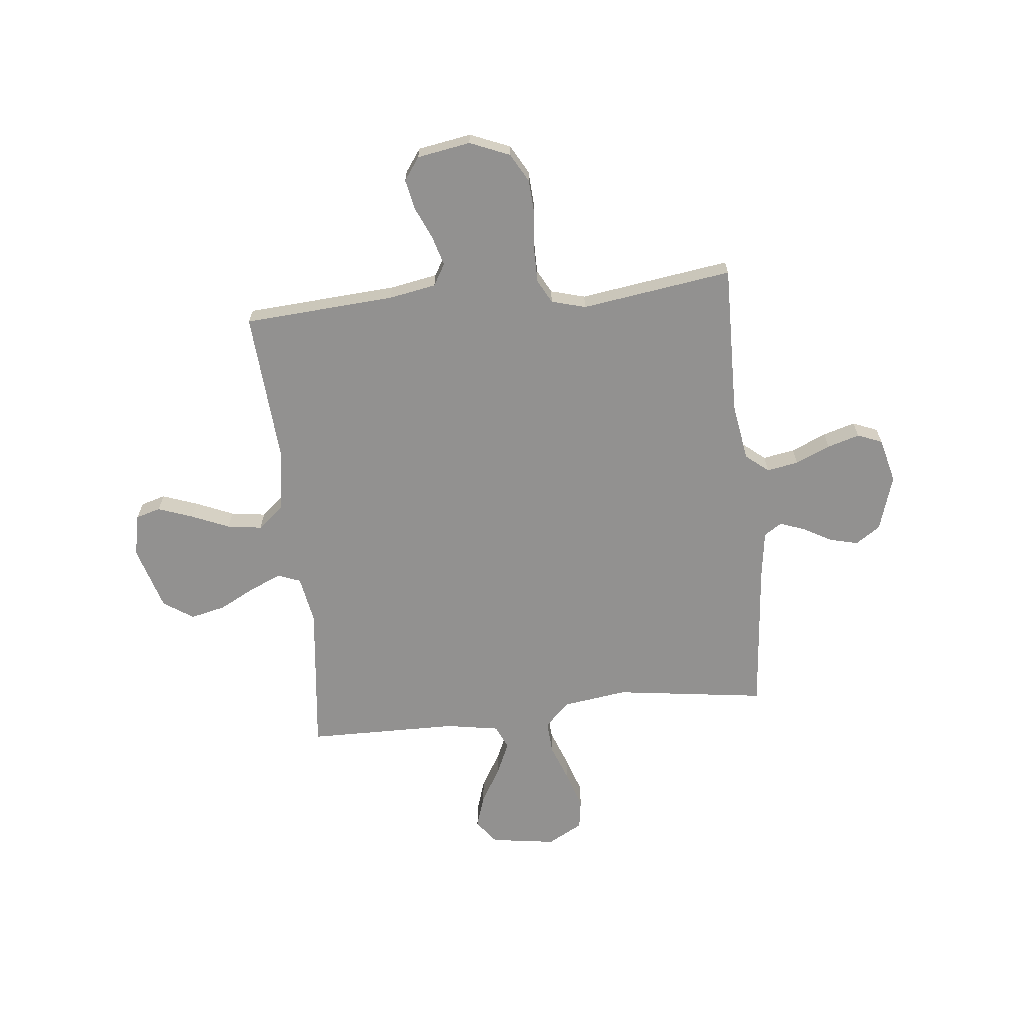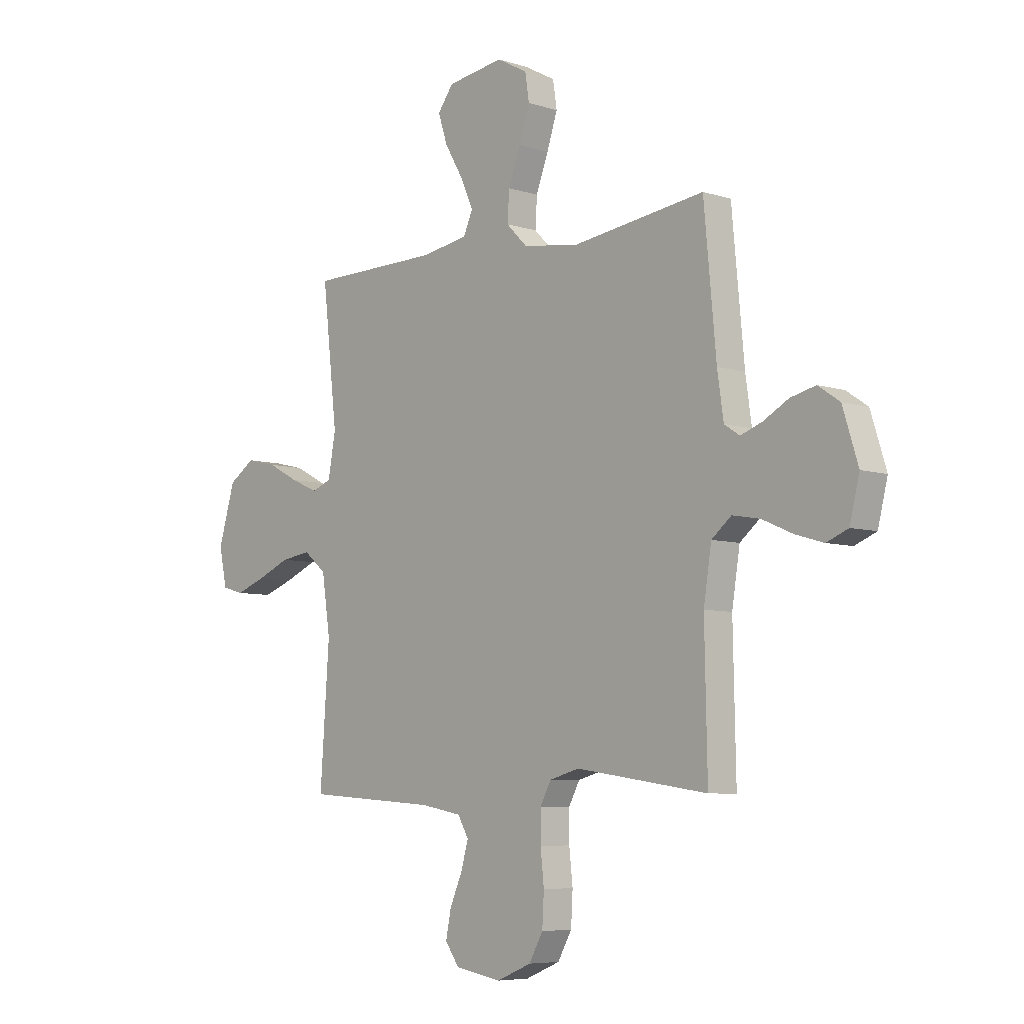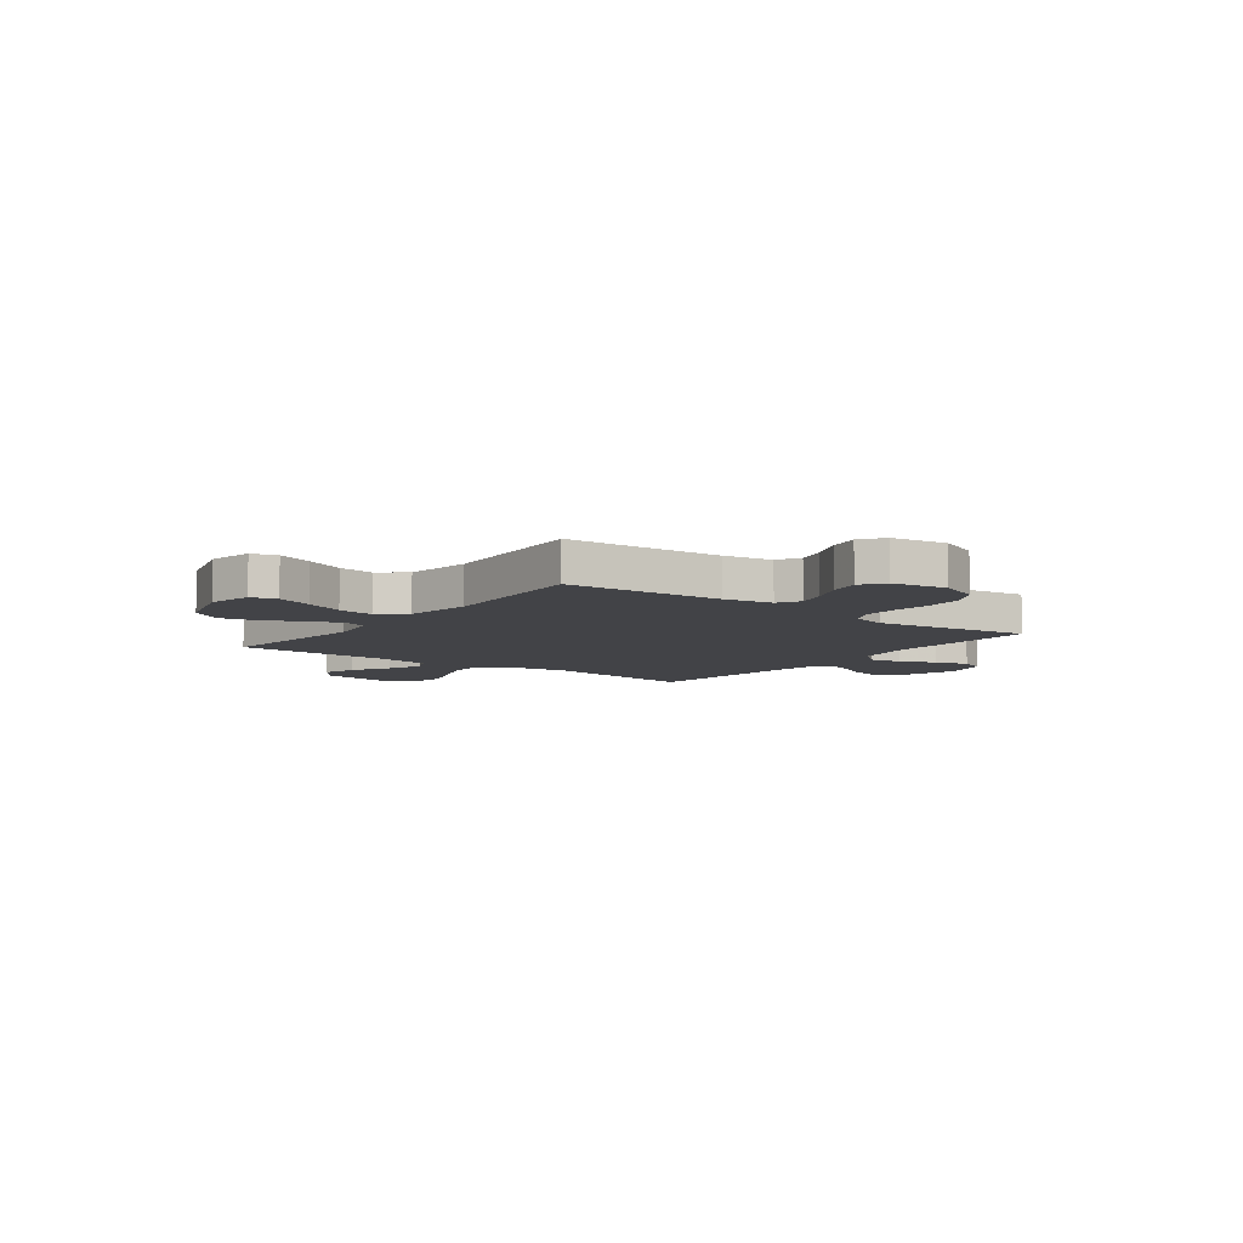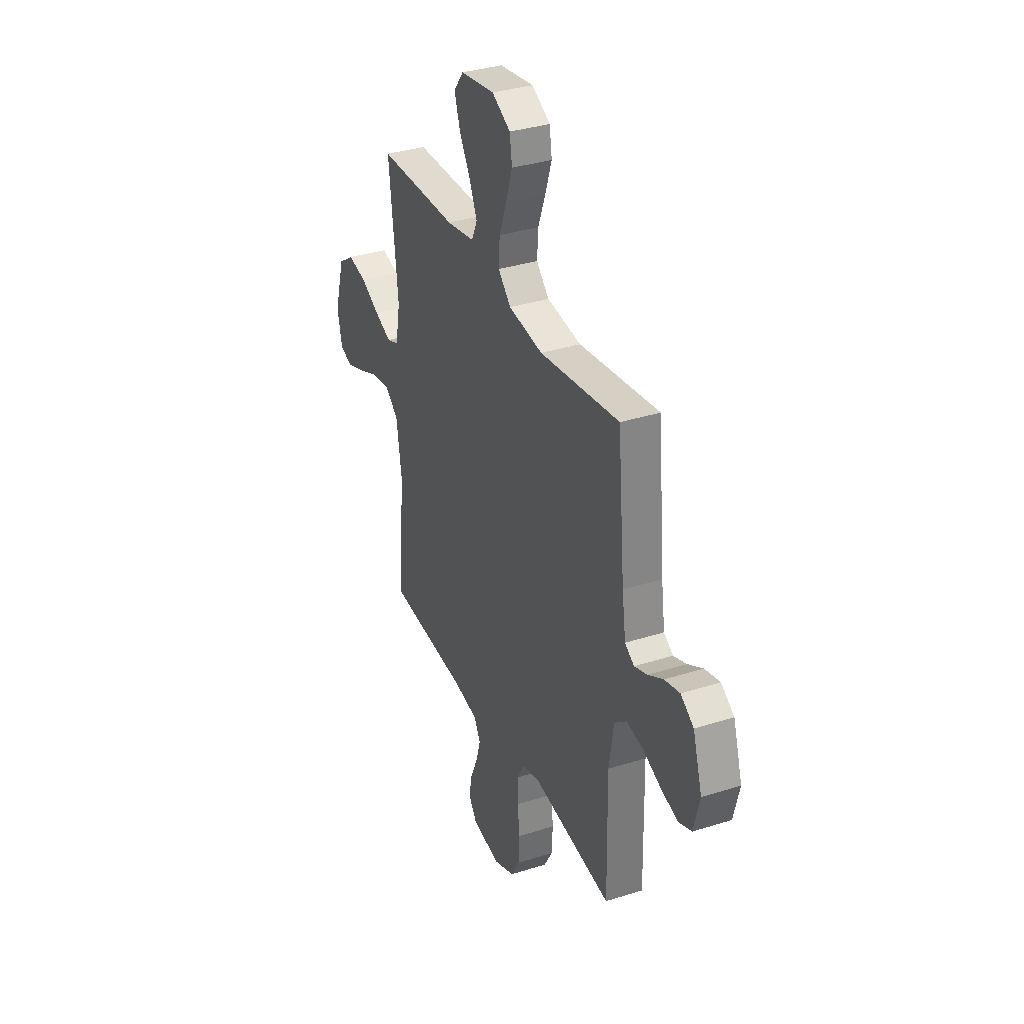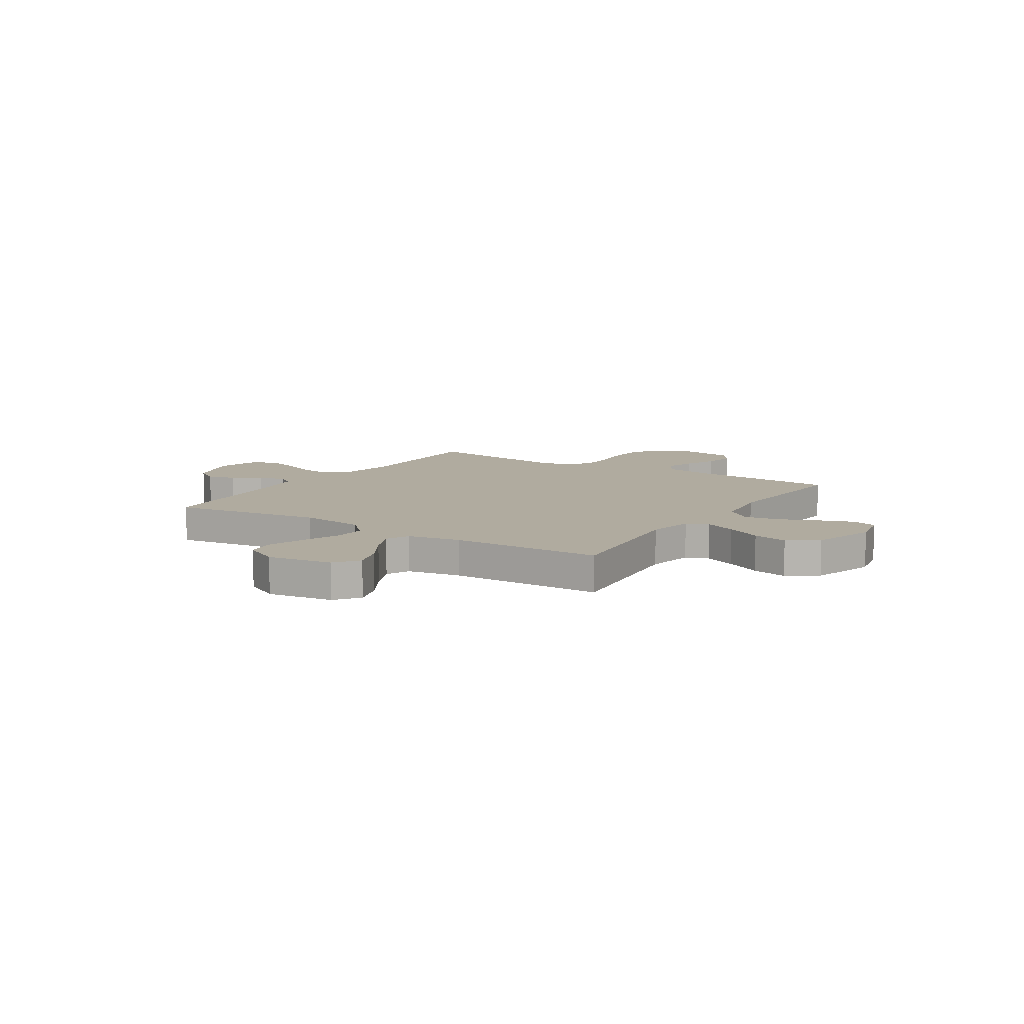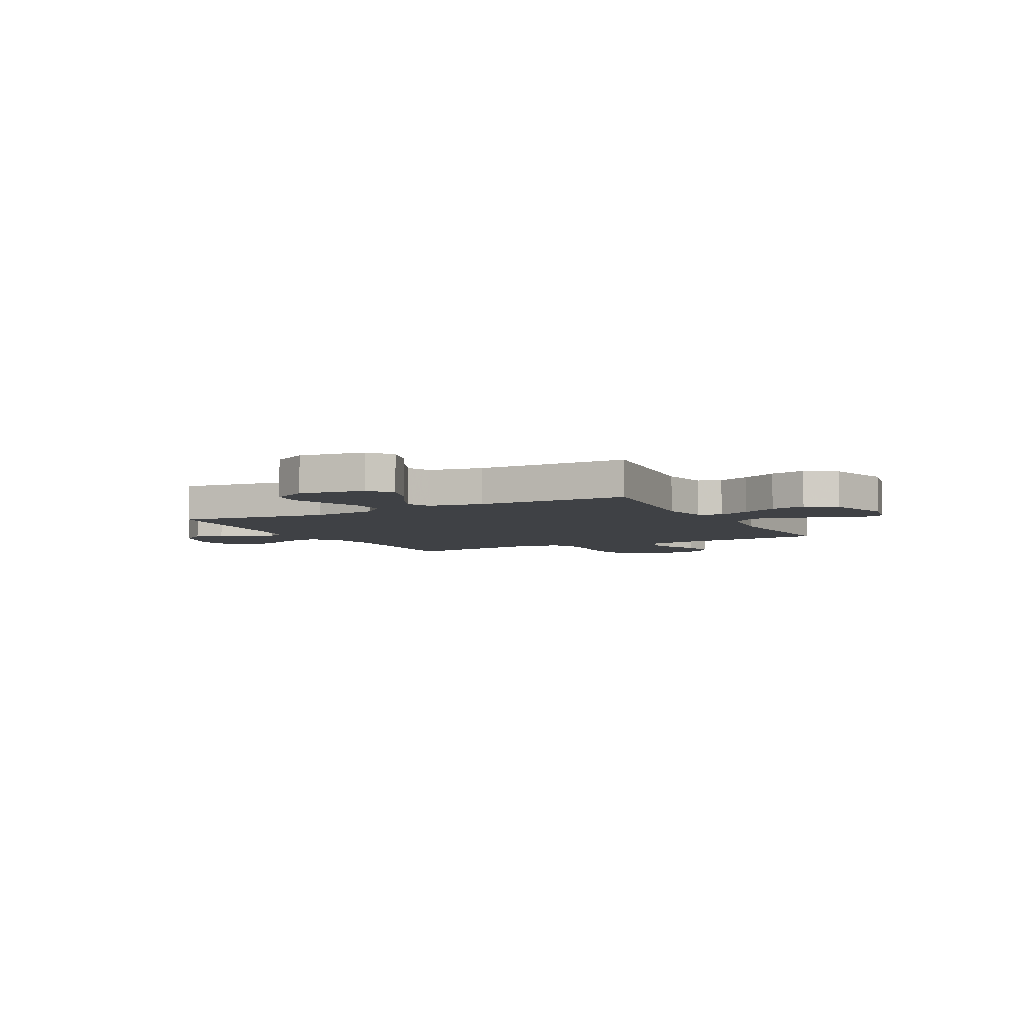
<metadata>
{"format":"obj","ext":"obj","renderer":"f3d","projection":"perspective","resolution":1024,"background":"white","views":[{"elev":-66.1,"azim":-173.9,"up":"+Y"},{"elev":-6.5,"azim":-133.3,"up":"+Z"},{"elev":-7.5,"azim":142.9,"up":"+Y"},{"elev":34.5,"azim":-113.2,"up":"+Z"},{"elev":9.7,"azim":32.6,"up":"+Y"},{"elev":-5.4,"azim":27.8,"up":"+Y"}]}
</metadata>
<code>
v 0.5 0.07 0.5
v 0.466 0.07 0.2
v 0.483 0.07 0.105
v 0.528 0.07 0.088
v 0.591 0.07 0.115
v 0.662 0.07 0.152
v 0.732 0.07 0.168
v 0.791 0.07 0.128
v 0.829 0.07 0
v 0.811 0.07 -0.084
v 0.762 0.07 -0.098
v 0.693 0.07 -0.073
v 0.618 0.07 -0.041
v 0.549 0.07 -0.031
v 0.498 0.07 -0.073
v 0.479 0.07 -0.2
v 0.5 0.07 -0.5
v 0.2 0.07 -0.52
v 0.106 0.07 -0.537
v 0.081 0.07 -0.58
v 0.098 0.07 -0.639
v 0.126 0.07 -0.703
v 0.138 0.07 -0.763
v 0.106 0.07 -0.808
v 0 0.07 -0.826
v -0.079 0.07 -0.793
v -0.111 0.07 -0.736
v -0.115 0.07 -0.664
v -0.107 0.07 -0.59
v -0.107 0.07 -0.523
v -0.132 0.07 -0.476
v -0.2 0.07 -0.457
v -0.5 0.07 -0.5
v -0.494 0.07 -0.2
v -0.512 0.07 -0.086
v -0.557 0.07 -0.049
v -0.62 0.07 -0.06
v -0.689 0.07 -0.09
v -0.753 0.07 -0.109
v -0.802 0.07 -0.089
v -0.824 0.07 0
v -0.789 0.07 0.111
v -0.74 0.07 0.144
v -0.683 0.07 0.13
v -0.626 0.07 0.098
v -0.577 0.07 0.08
v -0.542 0.07 0.103
v -0.528 0.07 0.2
v -0.5 0.07 0.5
v -0.2 0.07 0.459
v -0.071 0.07 0.477
v -0.023 0.07 0.525
v -0.027 0.07 0.591
v -0.055 0.07 0.666
v -0.079 0.07 0.739
v -0.07 0.07 0.799
v 0 0.07 0.837
v 0.129 0.07 0.818
v 0.165 0.07 0.77
v 0.144 0.07 0.705
v 0.102 0.07 0.634
v 0.073 0.07 0.569
v 0.094 0.07 0.522
v 0.2 0.07 0.504
v 0.5 0 0.5
v 0.466 0 0.2
v 0.483 0 0.105
v 0.528 0 0.088
v 0.591 0 0.115
v 0.662 0 0.152
v 0.732 0 0.168
v 0.791 0 0.128
v 0.829 0 0
v 0.811 0 -0.084
v 0.762 0 -0.098
v 0.693 0 -0.073
v 0.618 0 -0.041
v 0.549 0 -0.031
v 0.498 0 -0.073
v 0.479 0 -0.2
v 0.5 0 -0.5
v 0.2 0 -0.52
v 0.106 0 -0.537
v 0.081 0 -0.58
v 0.098 0 -0.639
v 0.126 0 -0.703
v 0.138 0 -0.763
v 0.106 0 -0.808
v 0 0 -0.826
v -0.079 0 -0.793
v -0.111 0 -0.736
v -0.115 0 -0.664
v -0.107 0 -0.59
v -0.107 0 -0.523
v -0.132 0 -0.476
v -0.2 0 -0.457
v -0.5 0 -0.5
v -0.494 0 -0.2
v -0.512 0 -0.086
v -0.557 0 -0.049
v -0.62 0 -0.06
v -0.689 0 -0.09
v -0.753 0 -0.109
v -0.802 0 -0.089
v -0.824 0 0
v -0.789 0 0.111
v -0.74 0 0.144
v -0.683 0 0.13
v -0.626 0 0.098
v -0.577 0 0.08
v -0.542 0 0.103
v -0.528 0 0.2
v -0.5 0 0.5
v -0.2 0 0.459
v -0.071 0 0.477
v -0.023 0 0.525
v -0.027 0 0.591
v -0.055 0 0.666
v -0.079 0 0.739
v -0.07 0 0.799
v 0 0 0.837
v 0.129 0 0.818
v 0.165 0 0.77
v 0.144 0 0.705
v 0.102 0 0.634
v 0.073 0 0.569
v 0.094 0 0.522
v 0.2 0 0.504
f 58 59 60 61
f 58 61 62
f 57 58 62
f 56 57 62
f 53 54 55 56
f 53 56 62 63
f 48 49 50
f 47 48 50 51
f 42 43 44 45
f 42 45 46
f 41 42 46
f 40 41 46
f 37 38 39 40
f 36 37 40 46
f 35 36 46 47
f 32 33 34
f 31 32 34 35
f 26 27 28 29
f 26 29 30
f 25 26 30
f 24 25 30
f 21 22 23 24
f 20 21 24 30
f 19 20 30 31
f 16 17 18
f 15 16 18 19
f 10 11 12 13
f 8 9 10 13
f 8 13 14
f 5 6 7 8
f 4 5 8 14
f 3 4 14 15
f 64 1 2
f 63 64 2 3
f 52 53 63 3
f 31 35 47 51
f 19 31 51 52
f 3 15 19 52
f 125 124 123 122
f 126 125 122
f 126 122 121
f 126 121 120
f 120 119 118 117
f 127 126 120 117
f 114 113 112
f 115 114 112 111
f 109 108 107 106
f 110 109 106
f 110 106 105
f 110 105 104
f 104 103 102 101
f 110 104 101 100
f 111 110 100 99
f 98 97 96
f 99 98 96 95
f 93 92 91 90
f 94 93 90
f 94 90 89
f 94 89 88
f 88 87 86 85
f 94 88 85 84
f 95 94 84 83
f 82 81 80
f 83 82 80 79
f 77 76 75 74
f 77 74 73 72
f 78 77 72
f 72 71 70 69
f 78 72 69 68
f 79 78 68 67
f 66 65 128
f 67 66 128 127
f 67 127 117 116
f 115 111 99 95
f 116 115 95 83
f 116 83 79 67
f 1 65 66 2
f 2 66 67 3
f 3 67 68 4
f 4 68 69 5
f 5 69 70 6
f 6 70 71 7
f 7 71 72 8
f 8 72 73 9
f 9 73 74 10
f 10 74 75 11
f 11 75 76 12
f 12 76 77 13
f 13 77 78 14
f 14 78 79 15
f 15 79 80 16
f 16 80 81 17
f 17 81 82 18
f 18 82 83 19
f 19 83 84 20
f 20 84 85 21
f 21 85 86 22
f 22 86 87 23
f 23 87 88 24
f 24 88 89 25
f 25 89 90 26
f 26 90 91 27
f 27 91 92 28
f 28 92 93 29
f 29 93 94 30
f 30 94 95 31
f 31 95 96 32
f 32 96 97 33
f 33 97 98 34
f 34 98 99 35
f 35 99 100 36
f 36 100 101 37
f 37 101 102 38
f 38 102 103 39
f 39 103 104 40
f 40 104 105 41
f 41 105 106 42
f 42 106 107 43
f 43 107 108 44
f 44 108 109 45
f 45 109 110 46
f 46 110 111 47
f 47 111 112 48
f 48 112 113 49
f 49 113 114 50
f 50 114 115 51
f 51 115 116 52
f 52 116 117 53
f 53 117 118 54
f 54 118 119 55
f 55 119 120 56
f 56 120 121 57
f 57 121 122 58
f 58 122 123 59
f 59 123 124 60
f 60 124 125 61
f 61 125 126 62
f 62 126 127 63
f 63 127 128 64
f 64 128 65 1

</code>
